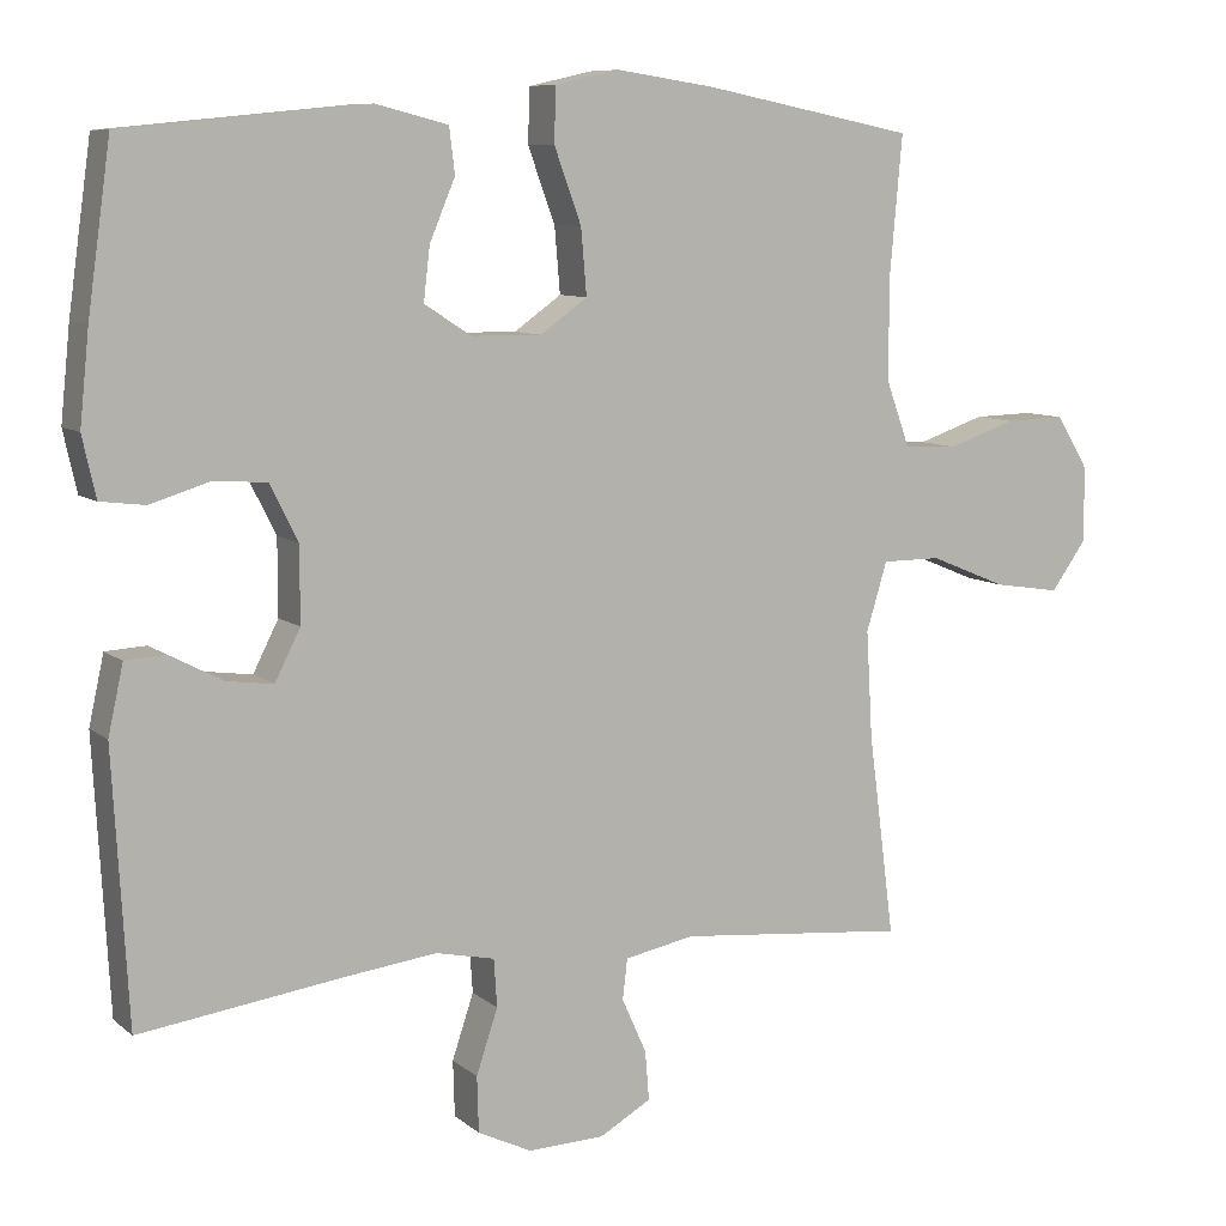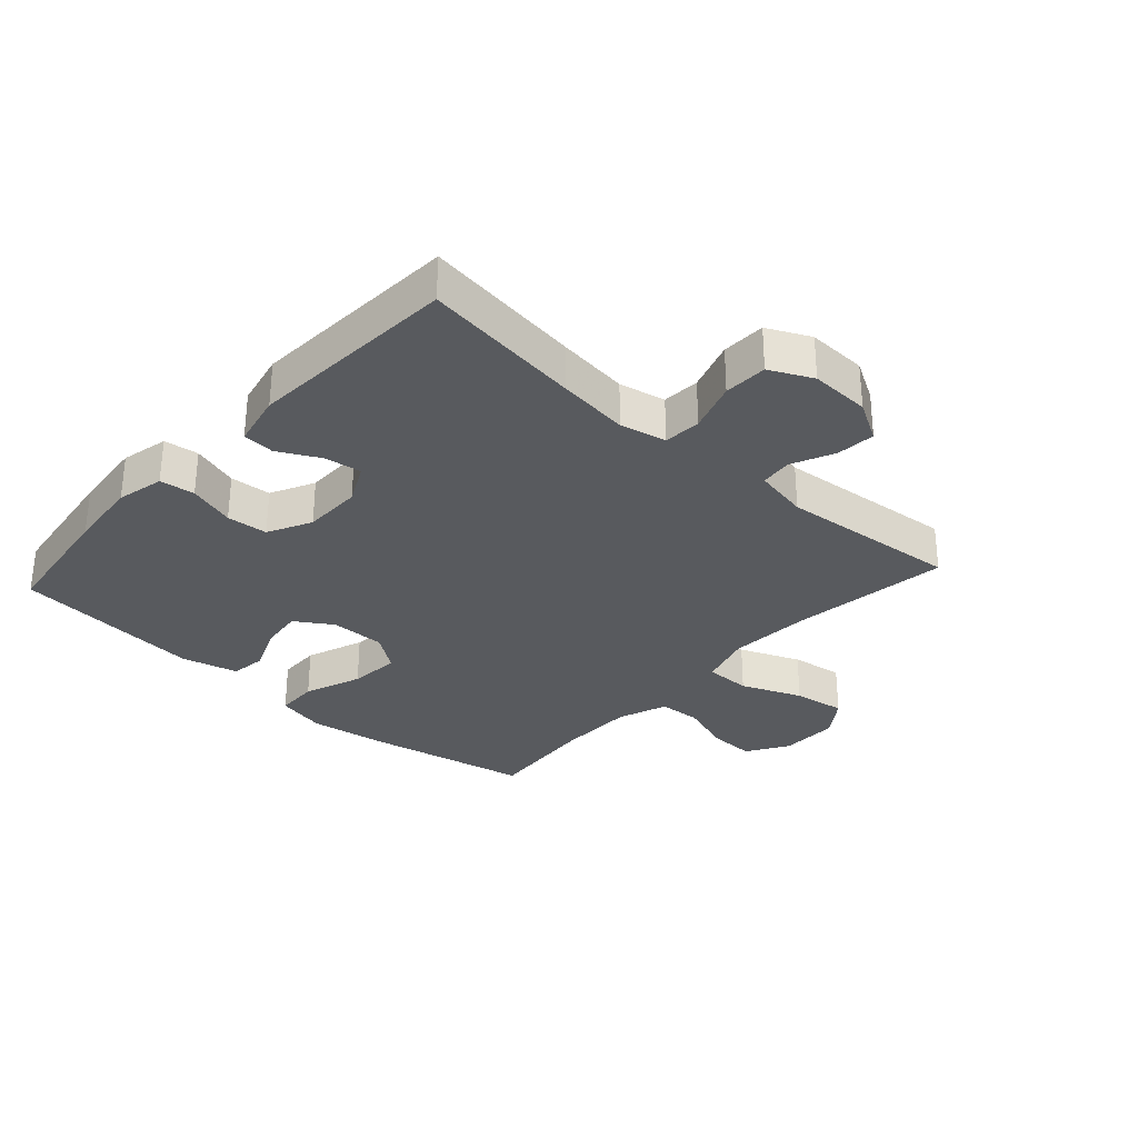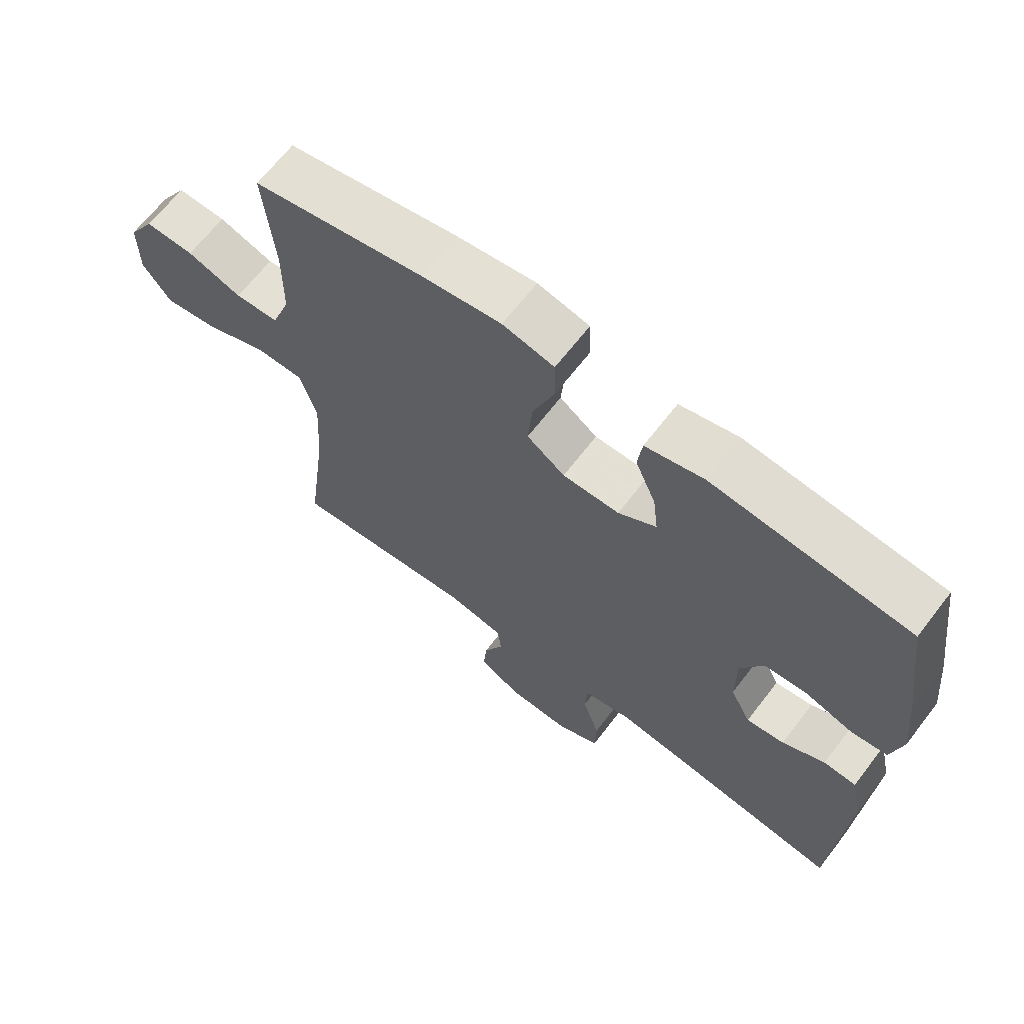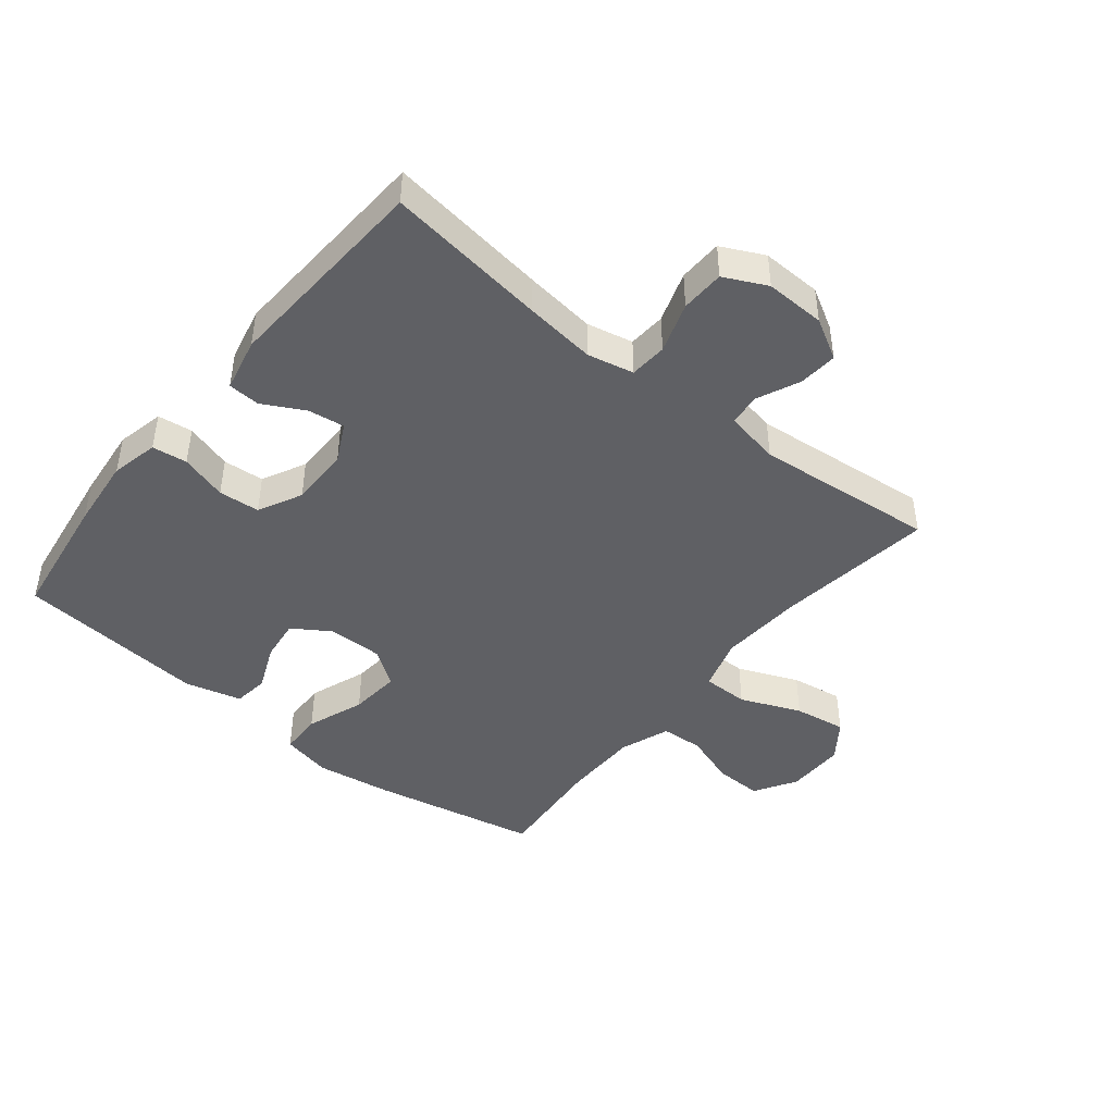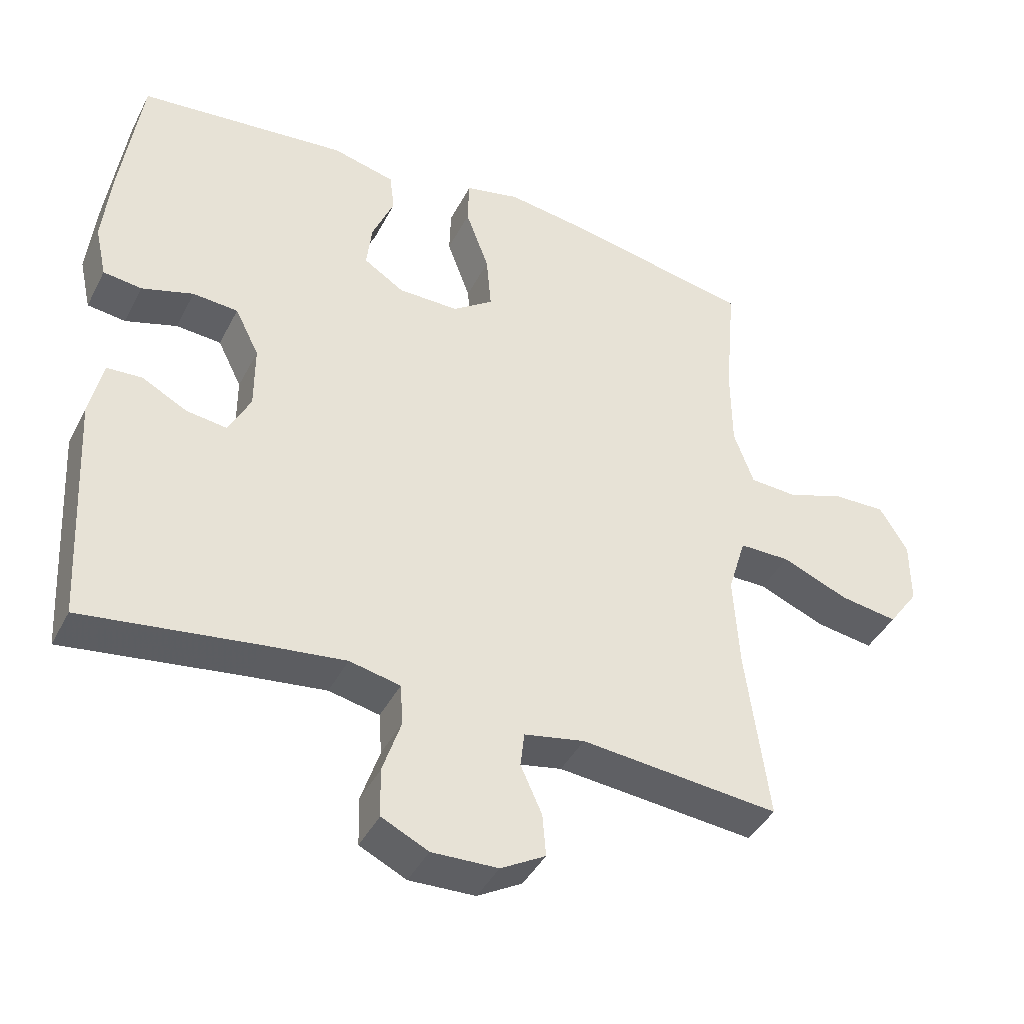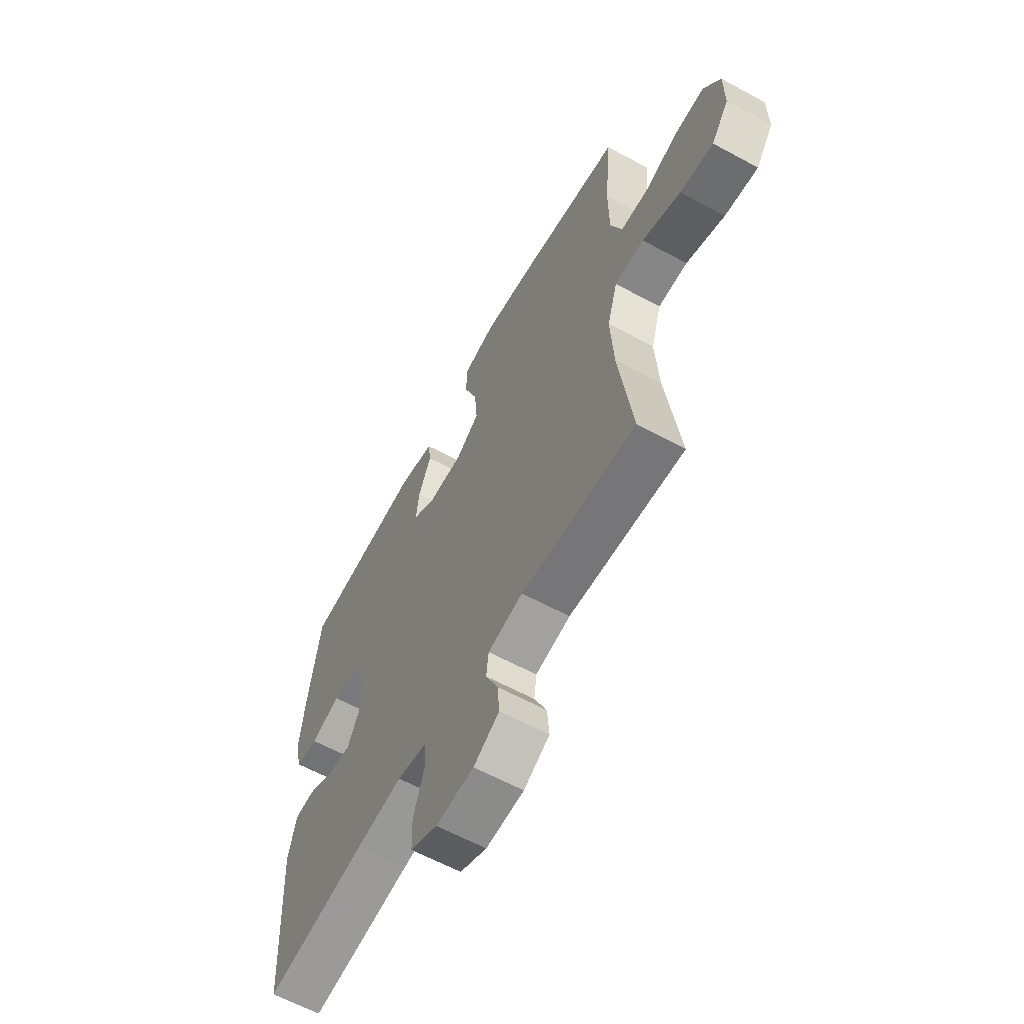
<metadata>
{"format":"obj","ext":"obj","renderer":"f3d","projection":"perspective","resolution":1024,"background":"white","views":[{"elev":8.7,"azim":152.9,"up":"+Z"},{"elev":-30.8,"azim":137.7,"up":"+Y"},{"elev":66.4,"azim":37.6,"up":"+Z"},{"elev":-44.5,"azim":141.1,"up":"+Y"},{"elev":-41.6,"azim":154.6,"up":"+Z"},{"elev":-62.1,"azim":-118.8,"up":"+Z"}]}
</metadata>
<code>
v 0.5 0.07 0.5
v 0.529 0.07 0.294
v 0.541 0.07 0.178
v 0.524 0.07 0.102
v 0.468 0.07 0.095
v 0.393 0.07 0.118
v 0.327 0.07 0.113
v 0.292 0.07 0.043
v 0.292 0.07 -0.052
v 0.324 0.07 -0.115
v 0.383 0.07 -0.107
v 0.449 0.07 -0.072
v 0.5 0.07 -0.075
v 0.519 0.07 -0.161
v 0.5 0.07 -0.5
v 0.244 0.07 -0.465
v 0.129 0.07 -0.451
v 0.055 0.07 -0.467
v 0.051 0.07 -0.527
v 0.078 0.07 -0.608
v 0.076 0.07 -0.678
v 0.008 0.07 -0.711
v -0.088 0.07 -0.708
v -0.153 0.07 -0.671
v -0.148 0.07 -0.609
v -0.117 0.07 -0.54
v -0.123 0.07 -0.489
v -0.211 0.07 -0.472
v -0.5 0.07 -0.5
v -0.467 0.07 -0.247
v -0.459 0.07 -0.112
v -0.485 0.07 -0.026
v -0.559 0.07 -0.026
v -0.656 0.07 -0.066
v -0.74 0.07 -0.079
v -0.784 0.07 -0.018
v -0.784 0.07 0.077
v -0.743 0.07 0.144
v -0.667 0.07 0.142
v -0.582 0.07 0.113
v -0.514 0.07 0.117
v -0.485 0.07 0.197
v -0.484 0.07 0.32
v -0.5 0.07 0.5
v -0.233 0.07 0.553
v -0.11 0.07 0.571
v -0.03 0.07 0.553
v -0.028 0.07 0.485
v -0.062 0.07 0.392
v -0.069 0.07 0.31
v -0.01 0.07 0.268
v 0.078 0.07 0.269
v 0.137 0.07 0.307
v 0.129 0.07 0.374
v 0.097 0.07 0.45
v 0.104 0.07 0.507
v 0.195 0.07 0.53
v 0.5 0 0.5
v 0.529 0 0.294
v 0.541 0 0.178
v 0.524 0 0.102
v 0.468 0 0.095
v 0.393 0 0.118
v 0.327 0 0.113
v 0.292 0 0.043
v 0.292 0 -0.052
v 0.324 0 -0.115
v 0.383 0 -0.107
v 0.449 0 -0.072
v 0.5 0 -0.075
v 0.519 0 -0.161
v 0.5 0 -0.5
v 0.244 0 -0.465
v 0.129 0 -0.451
v 0.055 0 -0.467
v 0.051 0 -0.527
v 0.078 0 -0.608
v 0.076 0 -0.678
v 0.008 0 -0.711
v -0.088 0 -0.708
v -0.153 0 -0.671
v -0.148 0 -0.609
v -0.117 0 -0.54
v -0.123 0 -0.489
v -0.211 0 -0.472
v -0.5 0 -0.5
v -0.467 0 -0.247
v -0.459 0 -0.112
v -0.485 0 -0.026
v -0.559 0 -0.026
v -0.656 0 -0.066
v -0.74 0 -0.079
v -0.784 0 -0.018
v -0.784 0 0.077
v -0.743 0 0.144
v -0.667 0 0.142
v -0.582 0 0.113
v -0.514 0 0.117
v -0.485 0 0.197
v -0.484 0 0.32
v -0.5 0 0.5
v -0.233 0 0.553
v -0.11 0 0.571
v -0.03 0 0.553
v -0.028 0 0.485
v -0.062 0 0.392
v -0.069 0 0.31
v -0.01 0 0.268
v 0.078 0 0.269
v 0.137 0 0.307
v 0.129 0 0.374
v 0.097 0 0.45
v 0.104 0 0.507
v 0.195 0 0.53
f 54 55 56 57
f 53 54 57 1
f 52 53 1 2
f 46 47 48 49
f 46 49 50
f 43 44 45 46
f 42 43 46 50
f 41 42 50 51
f 37 38 39 40
f 37 40 41
f 36 37 41
f 33 34 35 36
f 32 33 36 41
f 31 32 41 51
f 28 29 30
f 27 28 30 31
f 23 24 25 26
f 23 26 27
f 22 23 27
f 19 20 21 22
f 18 19 22 27
f 17 18 27 31
f 13 14 15 16
f 11 12 13 16
f 10 11 16 17
f 9 10 17 31
f 3 4 5 6
f 52 2 3 6
f 52 6 7
f 51 52 7 8
f 8 9 31 51
f 114 113 112 111
f 58 114 111 110
f 59 58 110 109
f 106 105 104 103
f 107 106 103
f 103 102 101 100
f 107 103 100 99
f 108 107 99 98
f 97 96 95 94
f 98 97 94
f 98 94 93
f 93 92 91 90
f 98 93 90 89
f 108 98 89 88
f 87 86 85
f 88 87 85 84
f 83 82 81 80
f 84 83 80
f 84 80 79
f 79 78 77 76
f 84 79 76 75
f 88 84 75 74
f 73 72 71 70
f 73 70 69 68
f 74 73 68 67
f 88 74 67 66
f 63 62 61 60
f 63 60 59 109
f 64 63 109
f 65 64 109 108
f 108 88 66 65
f 1 58 59 2
f 2 59 60 3
f 3 60 61 4
f 4 61 62 5
f 5 62 63 6
f 6 63 64 7
f 7 64 65 8
f 8 65 66 9
f 9 66 67 10
f 10 67 68 11
f 11 68 69 12
f 12 69 70 13
f 13 70 71 14
f 14 71 72 15
f 15 72 73 16
f 16 73 74 17
f 17 74 75 18
f 18 75 76 19
f 19 76 77 20
f 20 77 78 21
f 21 78 79 22
f 22 79 80 23
f 23 80 81 24
f 24 81 82 25
f 25 82 83 26
f 26 83 84 27
f 27 84 85 28
f 28 85 86 29
f 29 86 87 30
f 30 87 88 31
f 31 88 89 32
f 32 89 90 33
f 33 90 91 34
f 34 91 92 35
f 35 92 93 36
f 36 93 94 37
f 37 94 95 38
f 38 95 96 39
f 39 96 97 40
f 40 97 98 41
f 41 98 99 42
f 42 99 100 43
f 43 100 101 44
f 44 101 102 45
f 45 102 103 46
f 46 103 104 47
f 47 104 105 48
f 48 105 106 49
f 49 106 107 50
f 50 107 108 51
f 51 108 109 52
f 52 109 110 53
f 53 110 111 54
f 54 111 112 55
f 55 112 113 56
f 56 113 114 57
f 57 114 58 1

</code>
